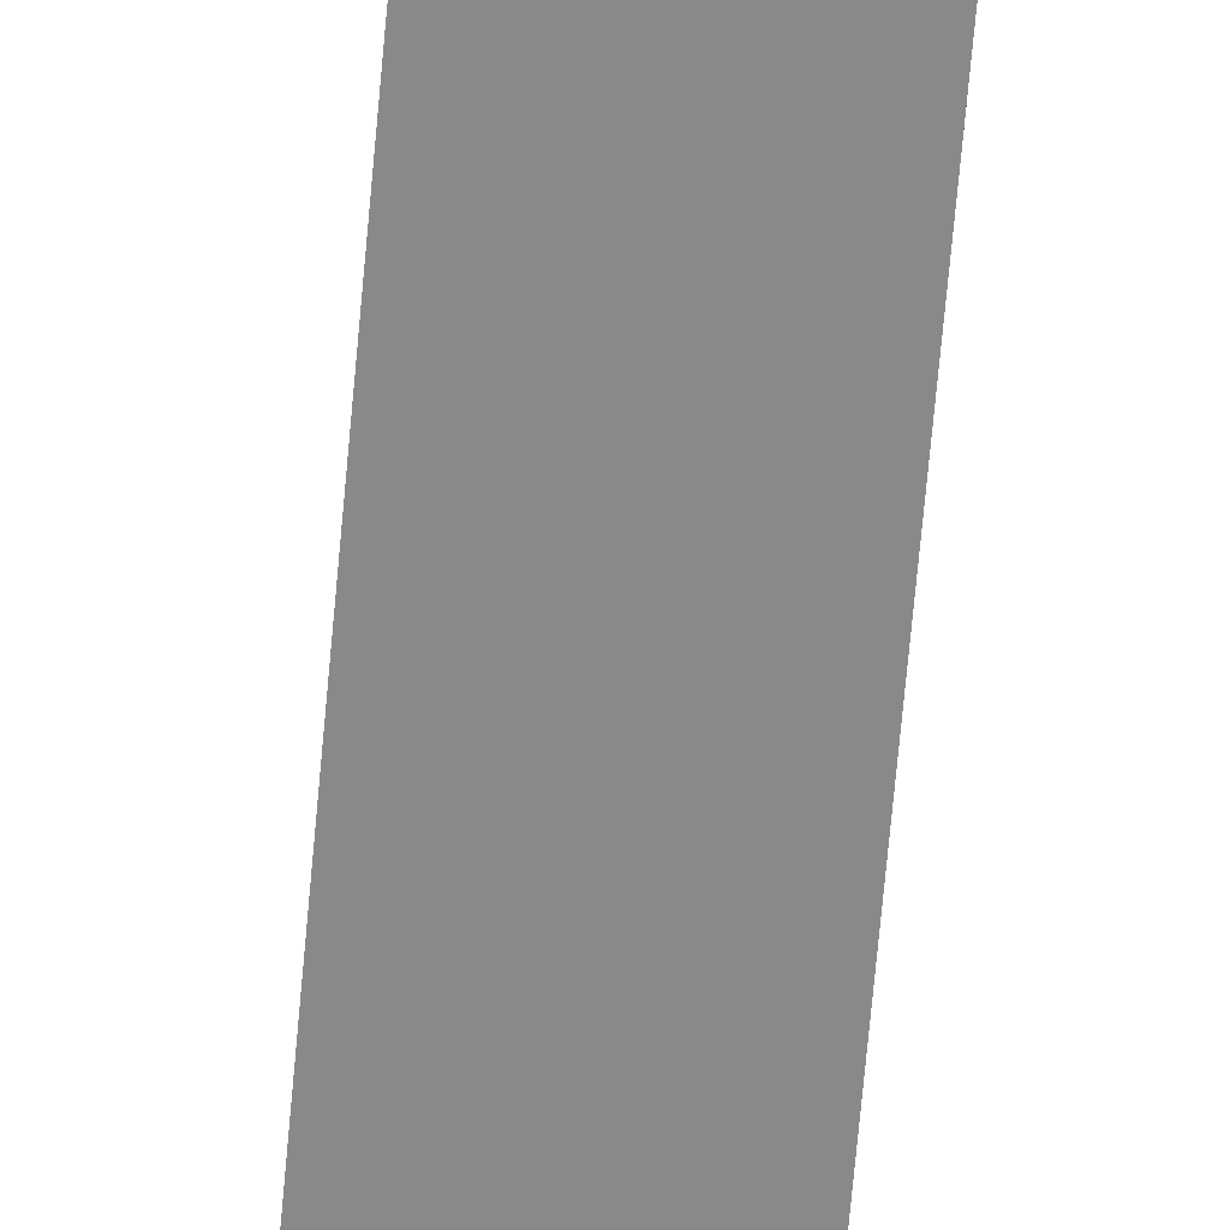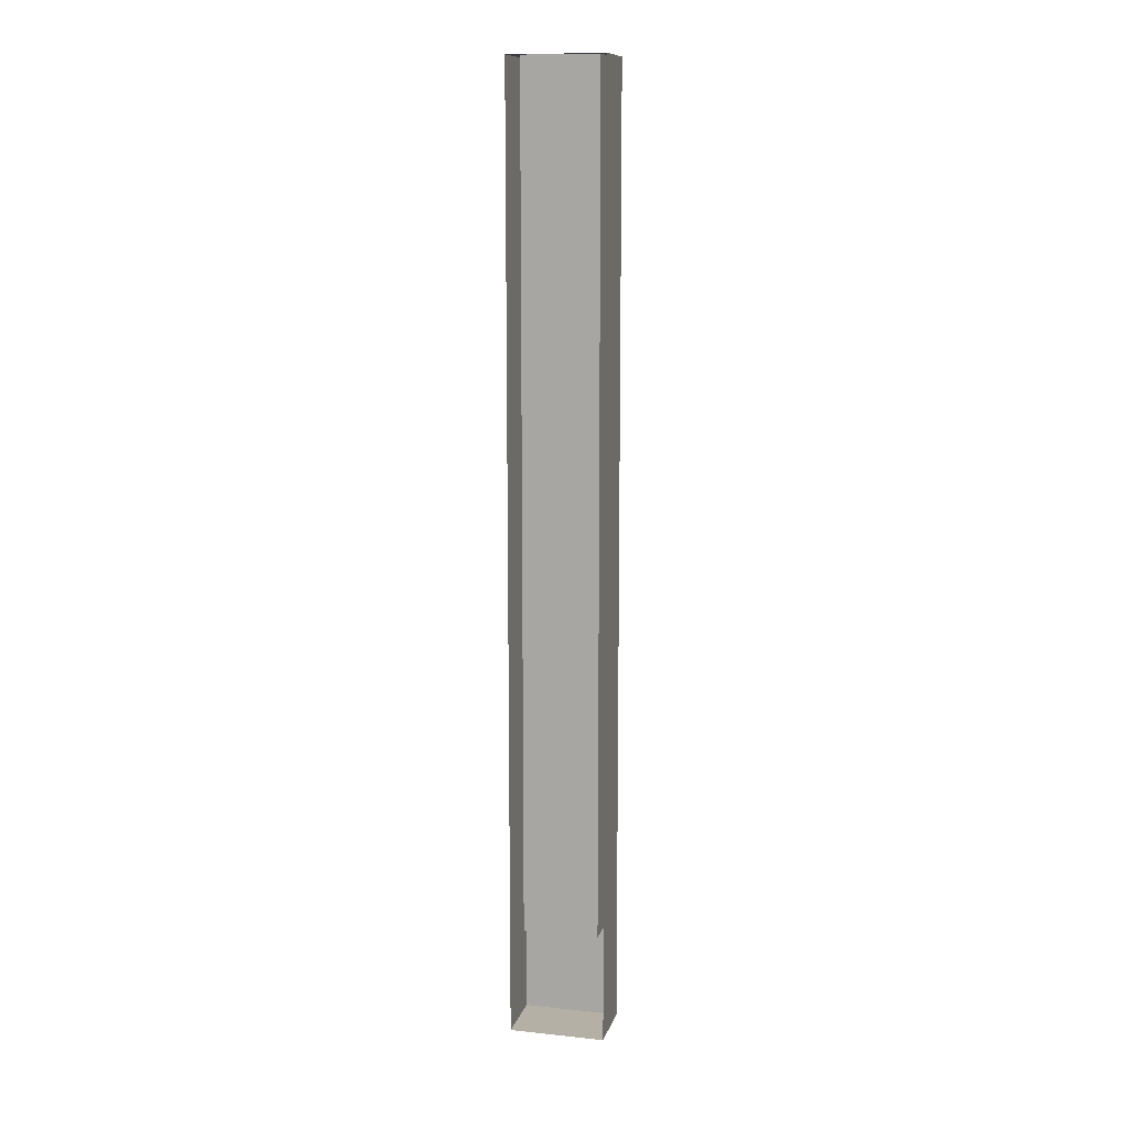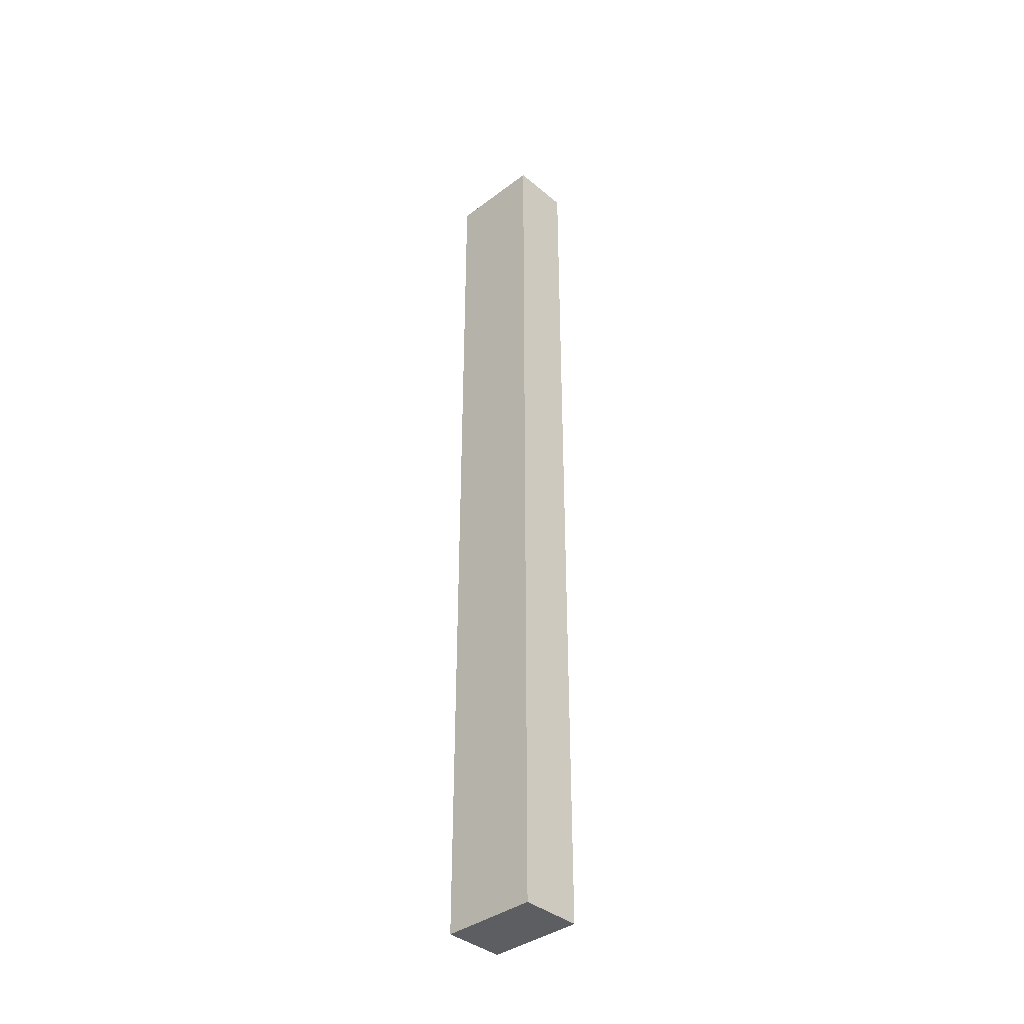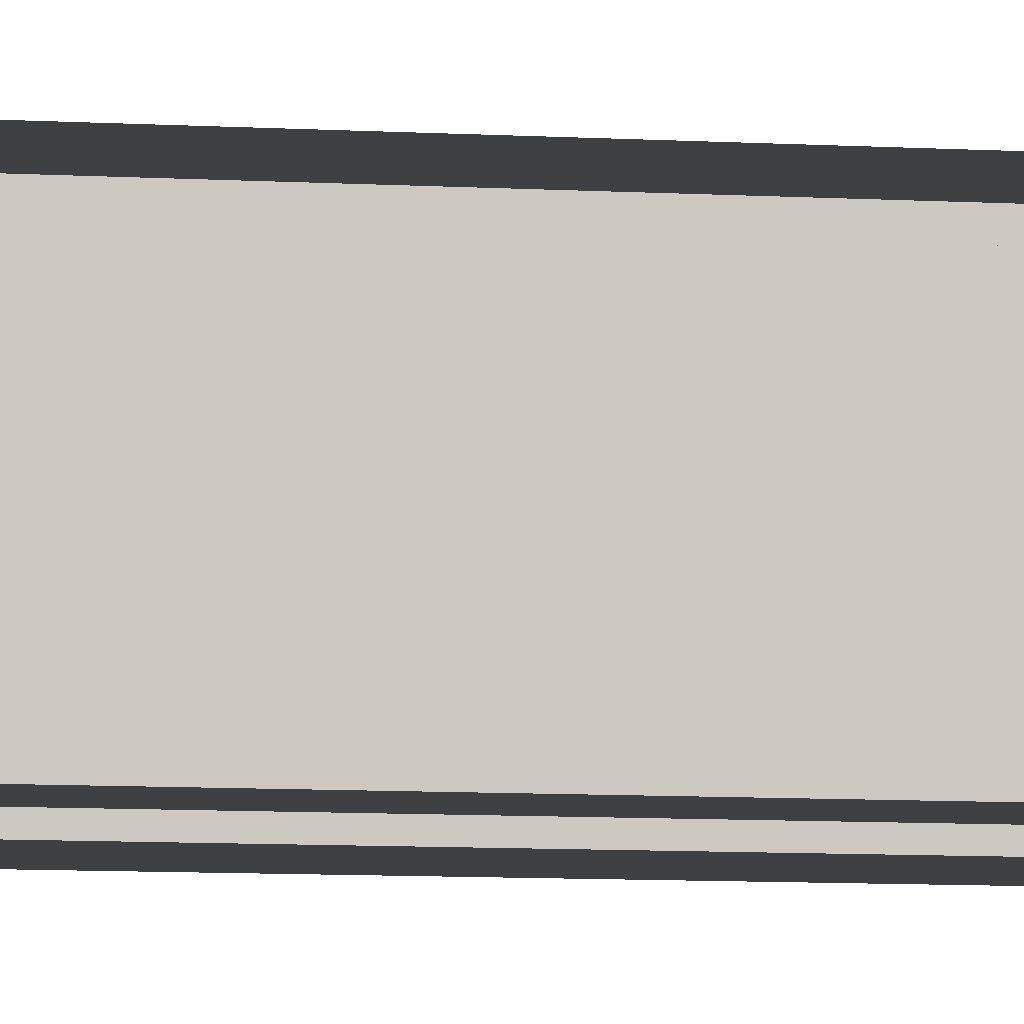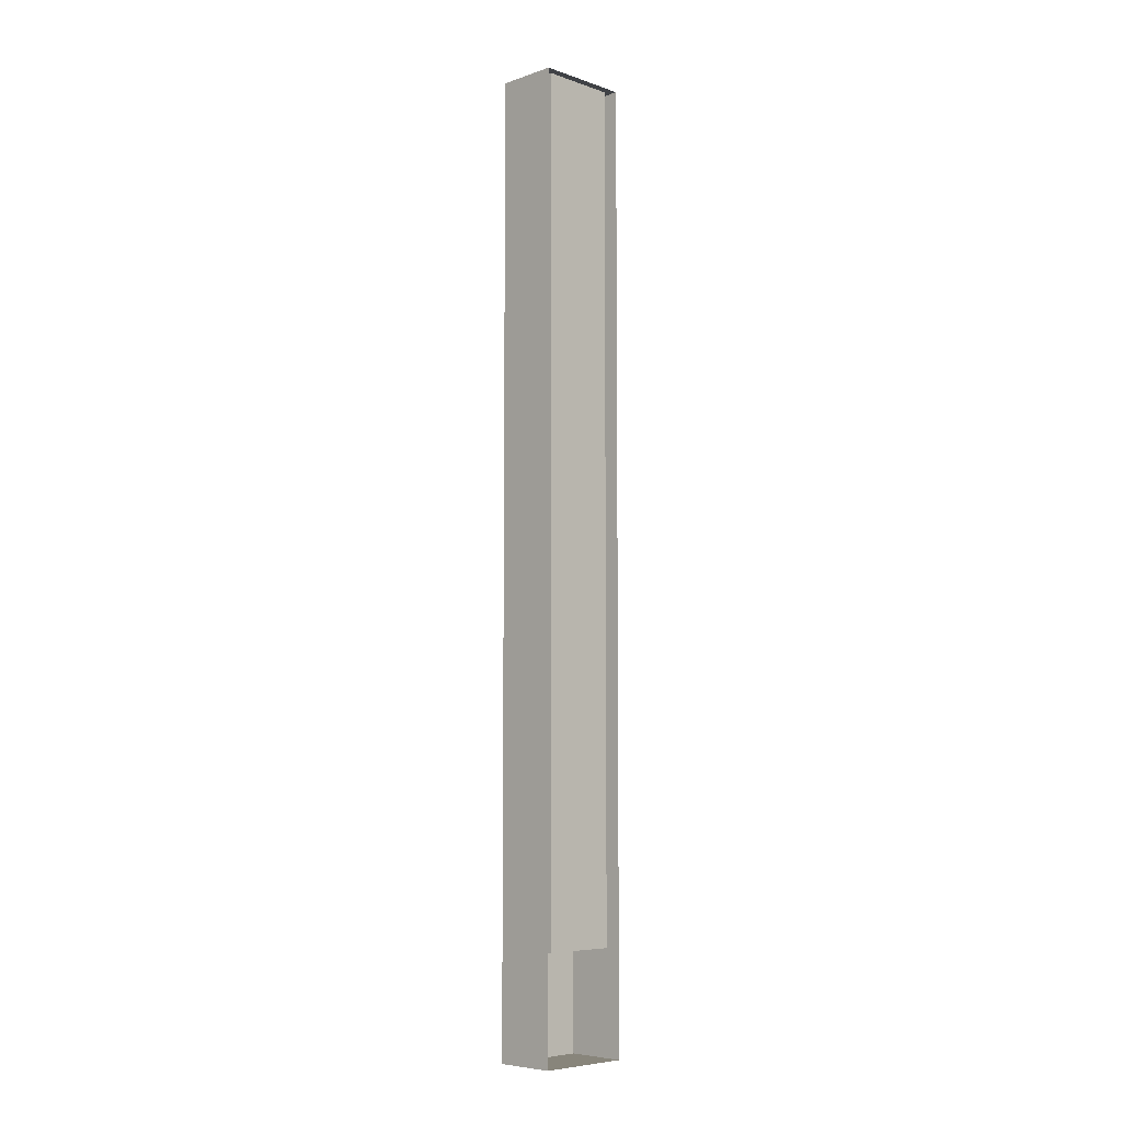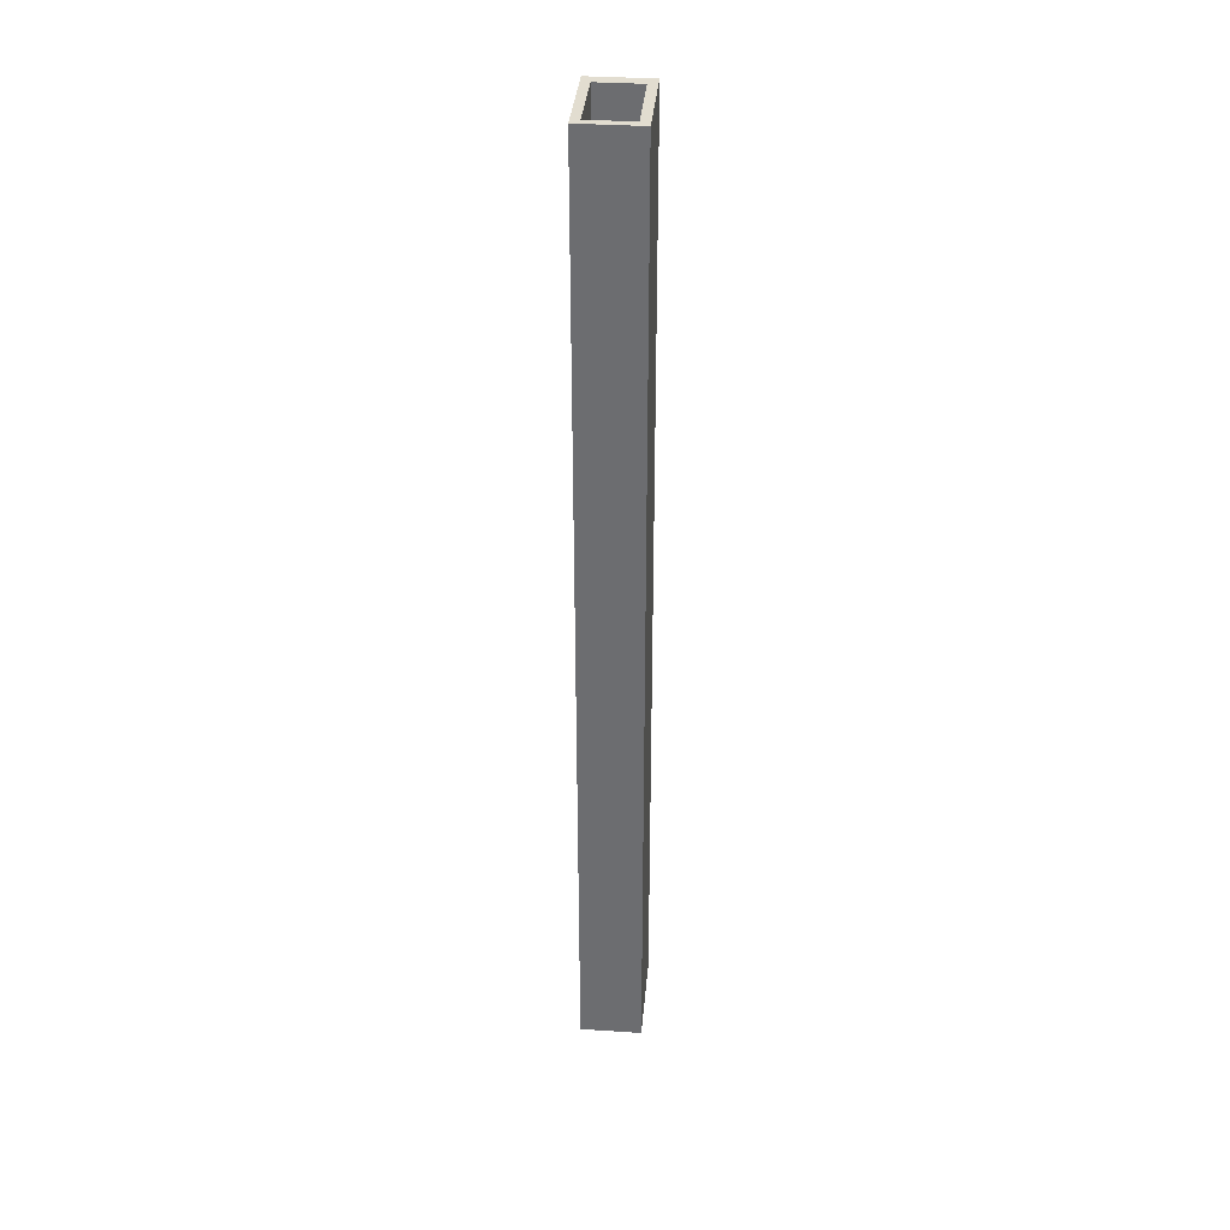
<metadata>
{"format":"obj","ext":"obj","renderer":"f3d","projection":"perspective","resolution":1024,"background":"white","views":[{"elev":-63.2,"azim":-4.9,"up":"+Y"},{"elev":11.7,"azim":-75.9,"up":"+Z"},{"elev":-38.3,"azim":133.6,"up":"+Z"},{"elev":-5.1,"azim":-104.8,"up":"+Y"},{"elev":-6.4,"azim":-135.1,"up":"+Z"},{"elev":35.3,"azim":5.0,"up":"+Z"}]}
</metadata>
<code>
v 0.6641 -0.4533 0.5265
v 0.6641 -0.1453 -0.05633
v 0.6641 -0.1453 0.5265
v 0.6641 -0.08682 -0.05633
v 0.6641 0.2797 0.5265
v 0.7014 -0.1453 0.5265
v 0.6641 -0.08682 0.5265
v 0.7014 -0.08682 -0.05633
v 0.6641 -0.1428 0.5265
v 0.7014 -0.1453 -0.05633
v 0.6693 -0.1404 0.5265
v 0.7014 -0.08682 0.5265
v 0.696 -0.1404 0.5265
v 0.6693 -0.09413 0.5265
v 0.696 -0.09413 0.5265
v 0.696 -0.1404 0.007803
v 0.6693 -0.09413 0.007803
v 0.6693 -0.1404 0.007803
v 0.696 -0.09413 0.007803
f 5 1 3
f 3 1 5
f 3 6 2
f 4 3 2
f 2 3 4
f 4 2 8
f 10 2 6
f 3 9 6
f 3 4 9
f 9 4 3
f 4 8 7
f 9 4 7
f 7 4 9
f 10 8 2
f 10 6 8
f 11 6 9
f 12 7 8
f 7 11 9
f 12 8 6
f 13 6 11
f 12 14 7
f 11 7 14
f 6 15 12
f 15 6 13
f 13 11 16
f 15 14 12
f 14 17 11
f 13 16 15
f 18 16 11
f 14 15 17
f 18 11 17
f 19 15 16
f 18 17 16
f 19 17 15
f 19 16 17
f 2 6 3
f 8 2 4
f 6 2 10
f 6 9 3
f 7 8 4
f 2 8 10
f 8 6 10
f 9 6 11
f 8 7 12
f 9 11 7
f 6 8 12
f 11 6 13
f 7 14 12
f 14 7 11
f 12 15 6
f 13 6 15
f 16 11 13
f 12 14 15
f 11 17 14
f 15 16 13
f 11 16 18
f 17 15 14
f 17 11 18
f 16 15 19
f 16 17 18
f 15 17 19
f 17 16 19

</code>
